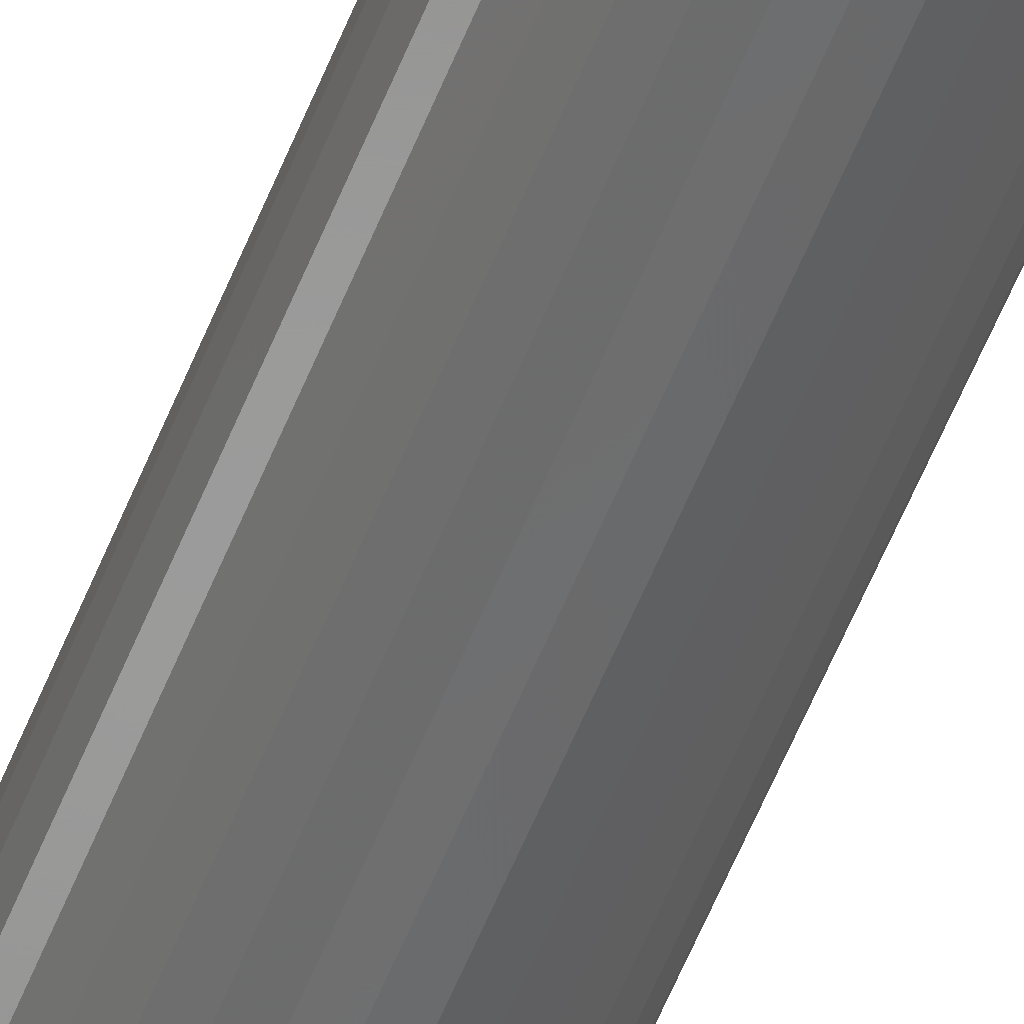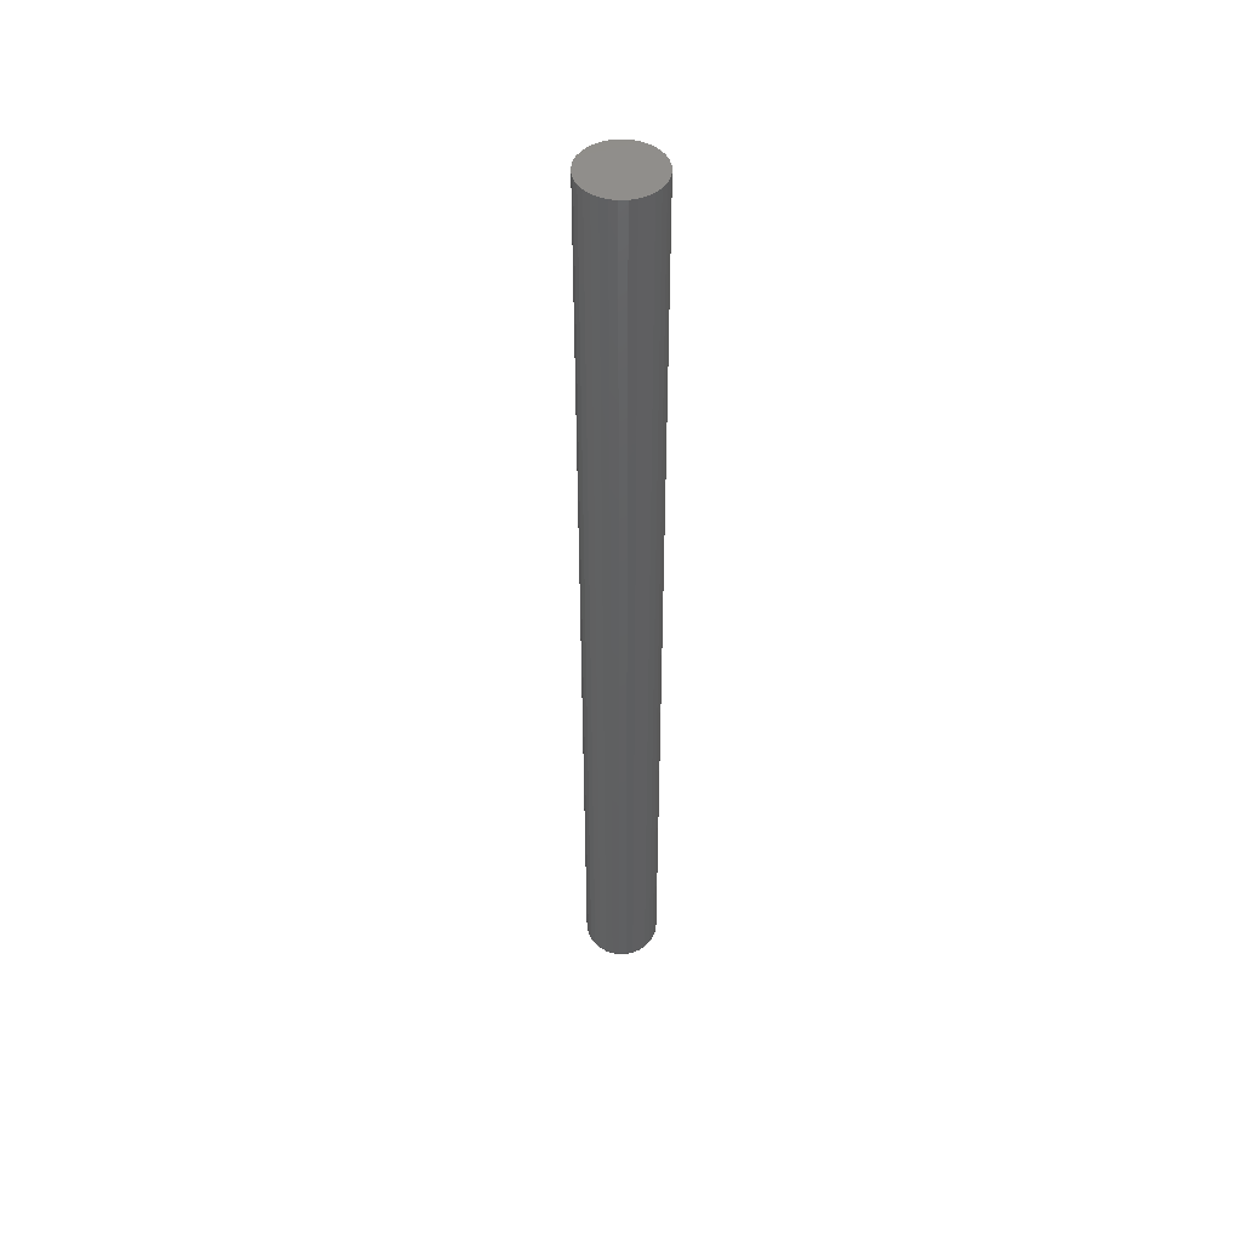
<metadata>
{"format":"stl","ext":"stl","renderer":"f3d","projection":"perspective","resolution":1024,"background":"white","views":[{"elev":-55.9,"azim":-21.3,"up":"+Z"},{"elev":48.0,"azim":59.9,"up":"+Y"}]}
</metadata>
<code>
# stl→obj: 320 verts, 636 faces
v -0.02796 -1.767e-18 6.044e-17
v -0.02796 -0.7422 1.019e-17
v -0.02742 -1.733e-18 0.005519
v -0.02742 -0.7422 0.005519
v -0.02581 -1.632e-18 0.01083
v -0.02581 -0.7422 0.01083
v -0.02319 -1.469e-18 0.01572
v -0.02319 -0.7422 0.01572
v -0.01967 -1.249e-18 0.02
v -0.01967 -0.7422 0.02
v -0.01539 -9.815e-19 0.02352
v -0.01539 -0.7422 0.02352
v -0.0105 -6.761e-19 0.02614
v -0.0105 -0.7422 0.02614
v -0.00519 -3.447e-19 0.02775
v -0.00519 -0.7422 0.02775
v 0.0003289 2.218e-33 0.02829
v 0.0003289 -0.7422 0.02829
v 0.005848 3.447e-19 0.02775
v 0.005848 -0.7422 0.02775
v 0.01115 6.761e-19 0.02614
v 0.01115 -0.7422 0.02614
v 0.01605 9.815e-19 0.02352
v 0.01605 -0.7422 0.02352
v 0.02033 1.249e-18 0.02
v 0.02033 -0.7422 0.02
v 0.02385 1.469e-18 0.01572
v 0.02385 -0.7422 0.01572
v 0.02647 1.632e-18 0.01083
v 0.02647 -0.7422 0.01083
v 0.02807 1.733e-18 0.005519
v 0.02807 -0.7422 0.005519
v 0.02862 1.767e-18 1.453e-17
v 0.02862 -0.7422 -1.18e-16
v 0.02807 1.733e-18 -0.005519
v 0.02807 -0.7422 -0.005519
v 0.02647 1.632e-18 -0.01083
v 0.02647 -0.7422 -0.01083
v 0.02385 1.469e-18 -0.01572
v 0.02385 -0.7422 -0.01572
v 0.02033 1.249e-18 -0.02
v 0.02033 -0.7422 -0.02
v 0.01605 9.815e-19 -0.02352
v 0.01605 -0.7422 -0.02352
v 0.01115 6.761e-19 -0.02614
v 0.01115 -0.7422 -0.02614
v 0.005848 3.447e-19 -0.02775
v 0.005848 -0.7422 -0.02775
v 0.0003289 -4.004e-33 -0.02829
v 0.0003289 -0.7422 -0.02829
v -0.00519 -3.447e-19 -0.02775
v -0.00519 -0.7422 -0.02775
v -0.0105 -6.761e-19 -0.02614
v -0.0105 -0.7422 -0.02614
v -0.01539 -9.815e-19 -0.02352
v -0.01539 -0.7422 -0.02352
v -0.01967 -1.249e-18 -0.02
v -0.01967 -0.7422 -0.02
v -0.02319 -1.469e-18 -0.01572
v -0.02319 -0.7422 -0.01572
v -0.02581 -1.632e-18 -0.01083
v -0.02581 -0.7422 -0.01083
v -0.02742 -1.733e-18 -0.005519
v -0.02742 -0.7422 -0.005519
v 0.0003289 -0.75 0.02048
v -0.003666 -0.75 0.02008
v -0.007507 -0.75 0.01892
v 0.004324 -0.75 0.02008
v 0.008165 -0.75 0.01892
v -0.01105 -0.75 0.01703
v 0.01171 -0.75 0.01703
v -0.01415 -0.75 0.01448
v 0.01481 -0.75 0.01448
v -0.0167 -0.75 0.01138
v 0.01735 -0.75 0.01138
v -0.01859 -0.75 0.007836
v 0.01925 -0.75 0.007836
v -0.01975 -0.75 0.003995
v 0.02041 -0.75 0.003995
v 0.02041 -0.75 -0.003995
v -0.01859 -0.75 -0.007836
v 0.01925 -0.75 -0.007836
v -0.0167 -0.75 -0.01138
v 0.01735 -0.75 -0.01138
v -0.01415 -0.75 -0.01448
v 0.01481 -0.75 -0.01448
v -0.01105 -0.75 -0.01703
v 0.01171 -0.75 -0.01703
v -0.007507 -0.75 -0.01892
v 0.008165 -0.75 -0.01892
v -0.003666 -0.75 -0.02008
v 0.0003289 -0.75 -0.02048
v 0.004324 -0.75 -0.02008
v 0.02081 -0.75 -3.032e-17
v -0.02015 -0.75 -3.847e-17
v -0.01975 -0.75 -0.003995
v -0.02167 -0.7498 8.674e-18
v -0.02125 -0.7498 0.004292
v -0.02314 -0.7494 8.674e-18
v -0.02269 -0.7494 0.004578
v -0.02449 -0.7487 8.674e-18
v -0.02401 -0.7487 0.004842
v -0.02567 -0.7477 8.674e-18
v -0.02517 -0.7477 0.005073
v -0.02664 -0.7465 8.674e-18
v -0.02613 -0.7465 0.005262
v -0.02737 -0.7452 1.041e-17
v -0.02683 -0.7452 0.005403
v -0.02781 -0.7437 1.214e-17
v -0.02727 -0.7437 0.00549
v 0.02191 -0.7498 0.004292
v 0.02233 -0.7498 -8.5e-17
v 0.02334 -0.7494 0.004578
v 0.0238 -0.7494 -9.194e-17
v 0.02467 -0.7487 0.004842
v 0.02515 -0.7487 -9.541e-17
v 0.02583 -0.7477 0.005073
v 0.02633 -0.7477 -9.888e-17
v 0.02678 -0.7465 0.005262
v 0.0273 -0.7465 -1.058e-16
v 0.02749 -0.7452 0.005403
v 0.02802 -0.7452 -1.076e-16
v 0.02793 -0.7437 0.00549
v 0.02847 -0.7437 -1.093e-16
v 0.02066 -0.7498 0.008419
v 0.02201 -0.7494 0.00898
v 0.02326 -0.7487 0.009497
v 0.02435 -0.7477 0.00995
v 0.02525 -0.7465 0.01032
v 0.02592 -0.7452 0.0106
v 0.02633 -0.7437 0.01077
v 0.01862 -0.7498 0.01222
v 0.01984 -0.7494 0.01304
v 0.02096 -0.7487 0.01379
v 0.02195 -0.7477 0.01445
v 0.02276 -0.7465 0.01499
v 0.02336 -0.7452 0.01539
v 0.02373 -0.7437 0.01563
v 0.01589 -0.7498 0.01556
v 0.01692 -0.7494 0.01659
v 0.01788 -0.7487 0.01755
v 0.01871 -0.7477 0.01839
v 0.0194 -0.7465 0.01907
v 0.01991 -0.7452 0.01958
v 0.02023 -0.7437 0.0199
v 0.01255 -0.7498 0.01829
v 0.01337 -0.7494 0.01951
v 0.01412 -0.7487 0.02063
v 0.01477 -0.7477 0.02162
v 0.01531 -0.7465 0.02243
v 0.01572 -0.7452 0.02303
v 0.01596 -0.7437 0.0234
v 0.008748 -0.7498 0.02033
v 0.009309 -0.7494 0.02168
v 0.009826 -0.7487 0.02293
v 0.01028 -0.7477 0.02402
v 0.01065 -0.7465 0.02492
v 0.01093 -0.7452 0.02559
v 0.0111 -0.7437 0.026
v 0.004621 -0.7498 0.02158
v 0.004907 -0.7494 0.02302
v 0.005171 -0.7487 0.02434
v 0.005402 -0.7477 0.0255
v 0.005591 -0.7465 0.02645
v 0.005732 -0.7452 0.02716
v 0.005819 -0.7437 0.0276
v 0.0003289 -0.7498 0.022
v 0.0003289 -0.7494 0.02347
v 0.0003289 -0.7487 0.02482
v 0.0003289 -0.7477 0.026
v 0.0003289 -0.7465 0.02697
v 0.0003289 -0.7452 0.02769
v 0.0003289 -0.7437 0.02814
v -0.003963 -0.7498 0.02158
v -0.004249 -0.7494 0.02302
v -0.004513 -0.7487 0.02434
v -0.004744 -0.7477 0.0255
v -0.004933 -0.7465 0.02645
v -0.005074 -0.7452 0.02716
v -0.005161 -0.7437 0.0276
v -0.008091 -0.7498 0.02033
v -0.008651 -0.7494 0.02168
v -0.009168 -0.7487 0.02293
v -0.009621 -0.7477 0.02402
v -0.009993 -0.7465 0.02492
v -0.01027 -0.7452 0.02559
v -0.01044 -0.7437 0.026
v -0.01189 -0.7498 0.01829
v -0.01271 -0.7494 0.01951
v -0.01346 -0.7487 0.02063
v -0.01412 -0.7477 0.02162
v -0.01466 -0.7465 0.02243
v -0.01506 -0.7452 0.02303
v -0.0153 -0.7437 0.0234
v -0.01523 -0.7498 0.01556
v -0.01626 -0.7494 0.01659
v -0.01722 -0.7487 0.01755
v -0.01806 -0.7477 0.01839
v -0.01874 -0.7465 0.01907
v -0.01925 -0.7452 0.01958
v -0.01957 -0.7437 0.0199
v -0.01796 -0.7498 0.01222
v -0.01918 -0.7494 0.01304
v -0.02031 -0.7487 0.01379
v -0.02129 -0.7477 0.01445
v -0.0221 -0.7465 0.01499
v -0.0227 -0.7452 0.01539
v -0.02307 -0.7437 0.01563
v -0.02 -0.7498 0.008419
v -0.02135 -0.7494 0.00898
v -0.0226 -0.7487 0.009497
v -0.02369 -0.7477 0.00995
v -0.02459 -0.7465 0.01032
v -0.02526 -0.7452 0.0106
v -0.02567 -0.7437 0.01077
v 0.02191 -0.7498 -0.004292
v 0.02334 -0.7494 -0.004578
v 0.02467 -0.7487 -0.004842
v 0.02583 -0.7477 -0.005073
v 0.02678 -0.7465 -0.005262
v 0.02749 -0.7452 -0.005403
v 0.02793 -0.7437 -0.00549
v -0.02125 -0.7498 -0.004292
v -0.02269 -0.7494 -0.004578
v -0.02401 -0.7487 -0.004842
v -0.02517 -0.7477 -0.005073
v -0.02613 -0.7465 -0.005262
v -0.02683 -0.7452 -0.005403
v -0.02727 -0.7437 -0.00549
v -0.02 -0.7498 -0.008419
v -0.02135 -0.7494 -0.00898
v -0.0226 -0.7487 -0.009497
v -0.02369 -0.7477 -0.00995
v -0.02459 -0.7465 -0.01032
v -0.02526 -0.7452 -0.0106
v -0.02567 -0.7437 -0.01077
v -0.01796 -0.7498 -0.01222
v -0.01918 -0.7494 -0.01304
v -0.02031 -0.7487 -0.01379
v -0.02129 -0.7477 -0.01445
v -0.0221 -0.7465 -0.01499
v -0.0227 -0.7452 -0.01539
v -0.02307 -0.7437 -0.01563
v -0.01523 -0.7498 -0.01556
v -0.01626 -0.7494 -0.01659
v -0.01722 -0.7487 -0.01755
v -0.01806 -0.7477 -0.01839
v -0.01874 -0.7465 -0.01907
v -0.01925 -0.7452 -0.01958
v -0.01957 -0.7437 -0.0199
v -0.01189 -0.7498 -0.01829
v -0.01271 -0.7494 -0.01951
v -0.01346 -0.7487 -0.02063
v -0.01412 -0.7477 -0.02162
v -0.01466 -0.7465 -0.02243
v -0.01506 -0.7452 -0.02303
v -0.0153 -0.7437 -0.0234
v -0.008091 -0.7498 -0.02033
v -0.008651 -0.7494 -0.02168
v -0.009168 -0.7487 -0.02293
v -0.009621 -0.7477 -0.02402
v -0.009993 -0.7465 -0.02492
v -0.01027 -0.7452 -0.02559
v -0.01044 -0.7437 -0.026
v -0.003963 -0.7498 -0.02158
v -0.004249 -0.7494 -0.02302
v -0.004513 -0.7487 -0.02434
v -0.004744 -0.7477 -0.0255
v -0.004933 -0.7465 -0.02645
v -0.005074 -0.7452 -0.02716
v -0.005161 -0.7437 -0.0276
v 0.0003289 -0.7498 -0.022
v 0.0003289 -0.7494 -0.02347
v 0.0003289 -0.7487 -0.02482
v 0.0003289 -0.7477 -0.026
v 0.0003289 -0.7465 -0.02697
v 0.0003289 -0.7452 -0.02769
v 0.0003289 -0.7437 -0.02814
v 0.004621 -0.7498 -0.02158
v 0.004907 -0.7494 -0.02302
v 0.005171 -0.7487 -0.02434
v 0.005402 -0.7477 -0.0255
v 0.005591 -0.7465 -0.02645
v 0.005732 -0.7452 -0.02716
v 0.005819 -0.7437 -0.0276
v 0.008748 -0.7498 -0.02033
v 0.009309 -0.7494 -0.02168
v 0.009826 -0.7487 -0.02293
v 0.01028 -0.7477 -0.02402
v 0.01065 -0.7465 -0.02492
v 0.01093 -0.7452 -0.02559
v 0.0111 -0.7437 -0.026
v 0.01255 -0.7498 -0.01829
v 0.01337 -0.7494 -0.01951
v 0.01412 -0.7487 -0.02063
v 0.01477 -0.7477 -0.02162
v 0.01531 -0.7465 -0.02243
v 0.01572 -0.7452 -0.02303
v 0.01596 -0.7437 -0.0234
v 0.01589 -0.7498 -0.01556
v 0.01692 -0.7494 -0.01659
v 0.01788 -0.7487 -0.01755
v 0.01871 -0.7477 -0.01839
v 0.0194 -0.7465 -0.01907
v 0.01991 -0.7452 -0.01958
v 0.02023 -0.7437 -0.0199
v 0.01862 -0.7498 -0.01222
v 0.01984 -0.7494 -0.01304
v 0.02096 -0.7487 -0.01379
v 0.02195 -0.7477 -0.01445
v 0.02276 -0.7465 -0.01499
v 0.02336 -0.7452 -0.01539
v 0.02373 -0.7437 -0.01563
v 0.02066 -0.7498 -0.008419
v 0.02201 -0.7494 -0.00898
v 0.02326 -0.7487 -0.009497
v 0.02435 -0.7477 -0.00995
v 0.02525 -0.7465 -0.01032
v 0.02592 -0.7452 -0.0106
v 0.02633 -0.7437 -0.01077
f 1 2 3
f 3 2 4
f 3 4 5
f 5 4 6
f 5 6 7
f 7 6 8
f 7 8 9
f 9 8 10
f 9 10 11
f 11 10 12
f 11 12 13
f 13 12 14
f 13 14 15
f 15 14 16
f 15 16 17
f 17 16 18
f 17 18 19
f 19 18 20
f 19 20 21
f 21 20 22
f 21 22 23
f 23 22 24
f 23 24 25
f 25 24 26
f 25 26 27
f 27 26 28
f 27 28 29
f 29 28 30
f 29 30 31
f 31 30 32
f 31 32 33
f 33 32 34
f 33 34 35
f 35 34 36
f 35 36 37
f 37 36 38
f 37 38 39
f 39 38 40
f 39 40 41
f 41 40 42
f 41 42 43
f 43 42 44
f 43 44 45
f 45 44 46
f 45 46 47
f 47 46 48
f 47 48 49
f 49 48 50
f 49 50 51
f 51 50 52
f 51 52 53
f 53 52 54
f 53 54 55
f 55 54 56
f 55 56 57
f 57 56 58
f 57 58 59
f 59 58 60
f 59 60 61
f 61 60 62
f 61 62 63
f 63 62 64
f 63 64 1
f 1 64 2
f 13 15 17
f 13 17 19
f 21 13 19
f 11 13 21
f 23 11 21
f 9 11 23
f 25 9 23
f 7 9 25
f 27 7 25
f 5 7 27
f 29 5 27
f 3 5 29
f 31 3 29
f 37 61 35
f 59 61 37
f 39 59 37
f 57 59 39
f 41 57 39
f 55 57 41
f 43 55 41
f 53 55 43
f 45 53 43
f 51 53 45
f 49 51 45
f 47 49 45
f 61 63 35
f 35 63 1
f 35 1 33
f 33 1 3
f 33 3 31
f 65 66 67
f 68 65 67
f 68 67 69
f 69 67 70
f 69 70 71
f 71 70 72
f 71 72 73
f 73 72 74
f 73 74 75
f 75 74 76
f 75 76 77
f 77 76 78
f 77 78 79
f 80 81 82
f 82 81 83
f 82 83 84
f 84 83 85
f 84 85 86
f 86 85 87
f 86 87 88
f 88 87 89
f 88 89 90
f 90 89 91
f 90 91 92
f 90 92 93
f 79 78 94
f 94 78 95
f 94 95 80
f 80 95 96
f 80 96 81
f 95 78 97
f 97 78 98
f 97 98 99
f 99 98 100
f 99 100 101
f 101 100 102
f 101 102 103
f 103 102 104
f 103 104 105
f 105 104 106
f 105 106 107
f 107 106 108
f 107 108 109
f 109 108 110
f 109 110 2
f 2 110 4
f 79 94 111
f 111 94 112
f 111 112 113
f 113 112 114
f 113 114 115
f 115 114 116
f 115 116 117
f 117 116 118
f 117 118 119
f 119 118 120
f 119 120 121
f 121 120 122
f 121 122 123
f 123 122 124
f 123 124 32
f 32 124 34
f 77 79 125
f 125 79 111
f 125 111 126
f 126 111 113
f 126 113 127
f 127 113 115
f 127 115 128
f 128 115 117
f 128 117 129
f 129 117 119
f 129 119 130
f 130 119 121
f 130 121 131
f 131 121 123
f 131 123 30
f 30 123 32
f 75 77 132
f 132 77 125
f 132 125 133
f 133 125 126
f 133 126 134
f 134 126 127
f 134 127 135
f 135 127 128
f 135 128 136
f 136 128 129
f 136 129 137
f 137 129 130
f 137 130 138
f 138 130 131
f 138 131 28
f 28 131 30
f 73 75 139
f 139 75 132
f 139 132 140
f 140 132 133
f 140 133 141
f 141 133 134
f 141 134 142
f 142 134 135
f 142 135 143
f 143 135 136
f 143 136 144
f 144 136 137
f 144 137 145
f 145 137 138
f 145 138 26
f 26 138 28
f 71 73 146
f 146 73 139
f 146 139 147
f 147 139 140
f 147 140 148
f 148 140 141
f 148 141 149
f 149 141 142
f 149 142 150
f 150 142 143
f 150 143 151
f 151 143 144
f 151 144 152
f 152 144 145
f 152 145 24
f 24 145 26
f 69 71 153
f 153 71 146
f 153 146 154
f 154 146 147
f 154 147 155
f 155 147 148
f 155 148 156
f 156 148 149
f 156 149 157
f 157 149 150
f 157 150 158
f 158 150 151
f 158 151 159
f 159 151 152
f 159 152 22
f 22 152 24
f 68 69 160
f 160 69 153
f 160 153 161
f 161 153 154
f 161 154 162
f 162 154 155
f 162 155 163
f 163 155 156
f 163 156 164
f 164 156 157
f 164 157 165
f 165 157 158
f 165 158 166
f 166 158 159
f 166 159 20
f 20 159 22
f 65 68 167
f 167 68 160
f 167 160 168
f 168 160 161
f 168 161 169
f 169 161 162
f 169 162 170
f 170 162 163
f 170 163 171
f 171 163 164
f 171 164 172
f 172 164 165
f 172 165 173
f 173 165 166
f 173 166 18
f 18 166 20
f 66 65 174
f 174 65 167
f 174 167 175
f 175 167 168
f 175 168 176
f 176 168 169
f 176 169 177
f 177 169 170
f 177 170 178
f 178 170 171
f 178 171 179
f 179 171 172
f 179 172 180
f 180 172 173
f 180 173 16
f 16 173 18
f 67 66 181
f 181 66 174
f 181 174 182
f 182 174 175
f 182 175 183
f 183 175 176
f 183 176 184
f 184 176 177
f 184 177 185
f 185 177 178
f 185 178 186
f 186 178 179
f 186 179 187
f 187 179 180
f 187 180 14
f 14 180 16
f 70 67 188
f 188 67 181
f 188 181 189
f 189 181 182
f 189 182 190
f 190 182 183
f 190 183 191
f 191 183 184
f 191 184 192
f 192 184 185
f 192 185 193
f 193 185 186
f 193 186 194
f 194 186 187
f 194 187 12
f 12 187 14
f 72 70 195
f 195 70 188
f 195 188 196
f 196 188 189
f 196 189 197
f 197 189 190
f 197 190 198
f 198 190 191
f 198 191 199
f 199 191 192
f 199 192 200
f 200 192 193
f 200 193 201
f 201 193 194
f 201 194 10
f 10 194 12
f 74 72 202
f 202 72 195
f 202 195 203
f 203 195 196
f 203 196 204
f 204 196 197
f 204 197 205
f 205 197 198
f 205 198 206
f 206 198 199
f 206 199 207
f 207 199 200
f 207 200 208
f 208 200 201
f 208 201 8
f 8 201 10
f 76 74 209
f 209 74 202
f 209 202 210
f 210 202 203
f 210 203 211
f 211 203 204
f 211 204 212
f 212 204 205
f 212 205 213
f 213 205 206
f 213 206 214
f 214 206 207
f 214 207 215
f 215 207 208
f 215 208 6
f 6 208 8
f 78 76 98
f 98 76 209
f 98 209 100
f 100 209 210
f 100 210 102
f 102 210 211
f 102 211 104
f 104 211 212
f 104 212 106
f 106 212 213
f 106 213 108
f 108 213 214
f 108 214 110
f 110 214 215
f 110 215 4
f 4 215 6
f 94 80 112
f 112 80 216
f 112 216 114
f 114 216 217
f 114 217 116
f 116 217 218
f 116 218 118
f 118 218 219
f 118 219 120
f 120 219 220
f 120 220 122
f 122 220 221
f 122 221 124
f 124 221 222
f 124 222 34
f 34 222 36
f 96 95 223
f 223 95 97
f 223 97 224
f 224 97 99
f 224 99 225
f 225 99 101
f 225 101 226
f 226 101 103
f 226 103 227
f 227 103 105
f 227 105 228
f 228 105 107
f 228 107 229
f 229 107 109
f 229 109 64
f 64 109 2
f 81 96 230
f 230 96 223
f 230 223 231
f 231 223 224
f 231 224 232
f 232 224 225
f 232 225 233
f 233 225 226
f 233 226 234
f 234 226 227
f 234 227 235
f 235 227 228
f 235 228 236
f 236 228 229
f 236 229 62
f 62 229 64
f 83 81 237
f 237 81 230
f 237 230 238
f 238 230 231
f 238 231 239
f 239 231 232
f 239 232 240
f 240 232 233
f 240 233 241
f 241 233 234
f 241 234 242
f 242 234 235
f 242 235 243
f 243 235 236
f 243 236 60
f 60 236 62
f 85 83 244
f 244 83 237
f 244 237 245
f 245 237 238
f 245 238 246
f 246 238 239
f 246 239 247
f 247 239 240
f 247 240 248
f 248 240 241
f 248 241 249
f 249 241 242
f 249 242 250
f 250 242 243
f 250 243 58
f 58 243 60
f 87 85 251
f 251 85 244
f 251 244 252
f 252 244 245
f 252 245 253
f 253 245 246
f 253 246 254
f 254 246 247
f 254 247 255
f 255 247 248
f 255 248 256
f 256 248 249
f 256 249 257
f 257 249 250
f 257 250 56
f 56 250 58
f 89 87 258
f 258 87 251
f 258 251 259
f 259 251 252
f 259 252 260
f 260 252 253
f 260 253 261
f 261 253 254
f 261 254 262
f 262 254 255
f 262 255 263
f 263 255 256
f 263 256 264
f 264 256 257
f 264 257 54
f 54 257 56
f 91 89 265
f 265 89 258
f 265 258 266
f 266 258 259
f 266 259 267
f 267 259 260
f 267 260 268
f 268 260 261
f 268 261 269
f 269 261 262
f 269 262 270
f 270 262 263
f 270 263 271
f 271 263 264
f 271 264 52
f 52 264 54
f 92 91 272
f 272 91 265
f 272 265 273
f 273 265 266
f 273 266 274
f 274 266 267
f 274 267 275
f 275 267 268
f 275 268 276
f 276 268 269
f 276 269 277
f 277 269 270
f 277 270 278
f 278 270 271
f 278 271 50
f 50 271 52
f 93 92 279
f 279 92 272
f 279 272 280
f 280 272 273
f 280 273 281
f 281 273 274
f 281 274 282
f 282 274 275
f 282 275 283
f 283 275 276
f 283 276 284
f 284 276 277
f 284 277 285
f 285 277 278
f 285 278 48
f 48 278 50
f 90 93 286
f 286 93 279
f 286 279 287
f 287 279 280
f 287 280 288
f 288 280 281
f 288 281 289
f 289 281 282
f 289 282 290
f 290 282 283
f 290 283 291
f 291 283 284
f 291 284 292
f 292 284 285
f 292 285 46
f 46 285 48
f 88 90 293
f 293 90 286
f 293 286 294
f 294 286 287
f 294 287 295
f 295 287 288
f 295 288 296
f 296 288 289
f 296 289 297
f 297 289 290
f 297 290 298
f 298 290 291
f 298 291 299
f 299 291 292
f 299 292 44
f 44 292 46
f 86 88 300
f 300 88 293
f 300 293 301
f 301 293 294
f 301 294 302
f 302 294 295
f 302 295 303
f 303 295 296
f 303 296 304
f 304 296 297
f 304 297 305
f 305 297 298
f 305 298 306
f 306 298 299
f 306 299 42
f 42 299 44
f 84 86 307
f 307 86 300
f 307 300 308
f 308 300 301
f 308 301 309
f 309 301 302
f 309 302 310
f 310 302 303
f 310 303 311
f 311 303 304
f 311 304 312
f 312 304 305
f 312 305 313
f 313 305 306
f 313 306 40
f 40 306 42
f 82 84 314
f 314 84 307
f 314 307 315
f 315 307 308
f 315 308 316
f 316 308 309
f 316 309 317
f 317 309 310
f 317 310 318
f 318 310 311
f 318 311 319
f 319 311 312
f 319 312 320
f 320 312 313
f 320 313 38
f 38 313 40
f 80 82 216
f 216 82 314
f 216 314 217
f 217 314 315
f 217 315 218
f 218 315 316
f 218 316 219
f 219 316 317
f 219 317 220
f 220 317 318
f 220 318 221
f 221 318 319
f 221 319 222
f 222 319 320
f 222 320 36
f 36 320 38

</code>
